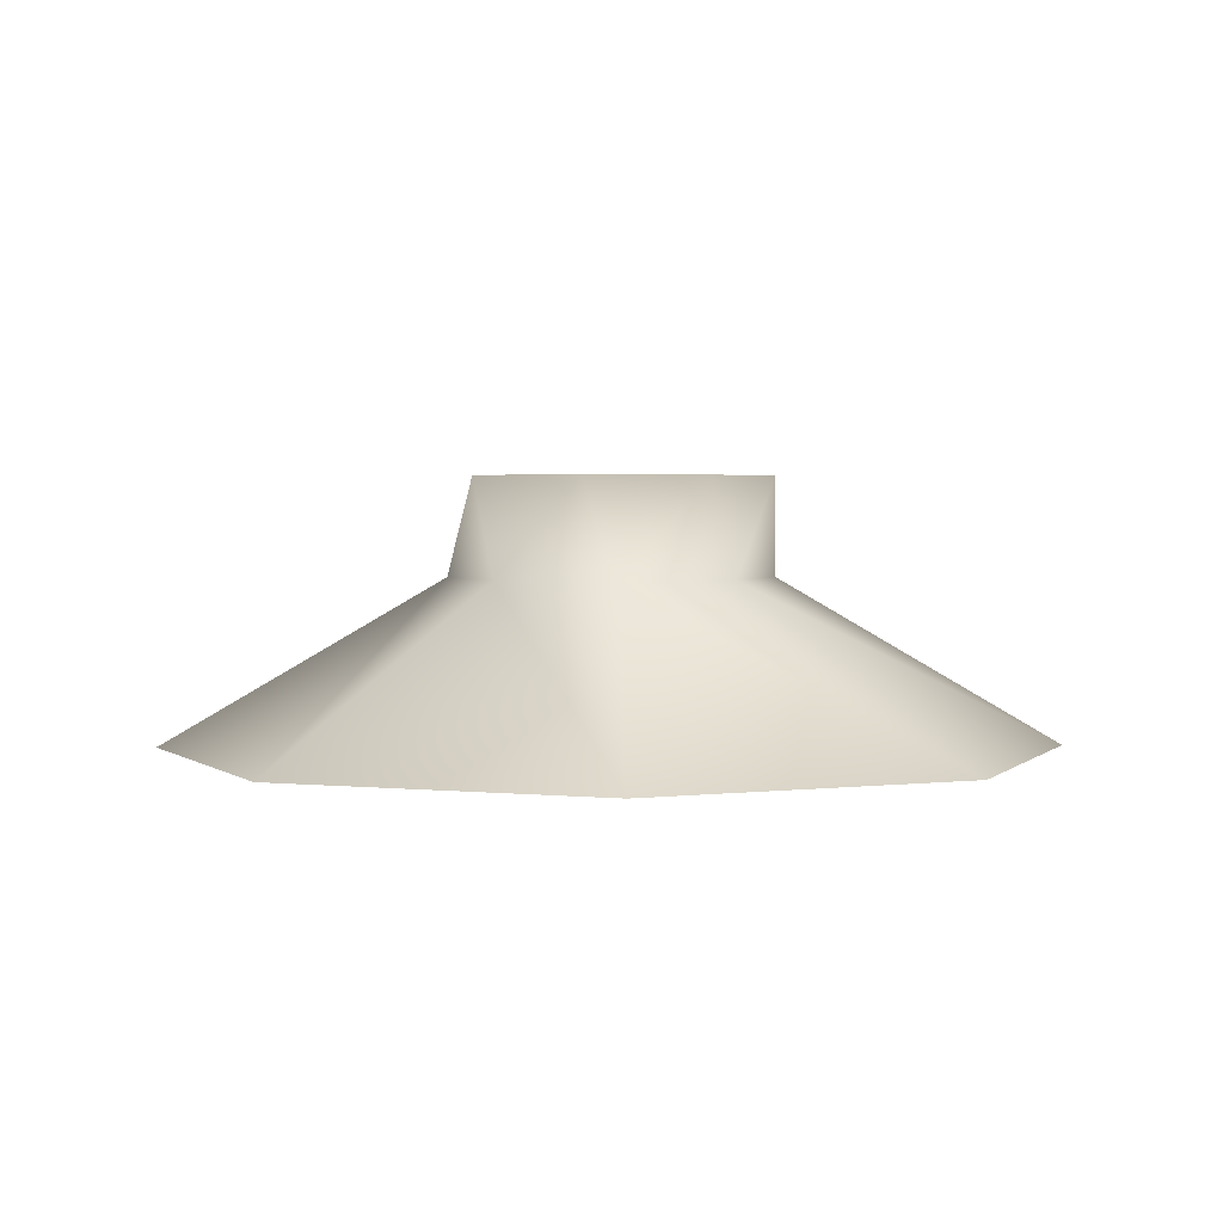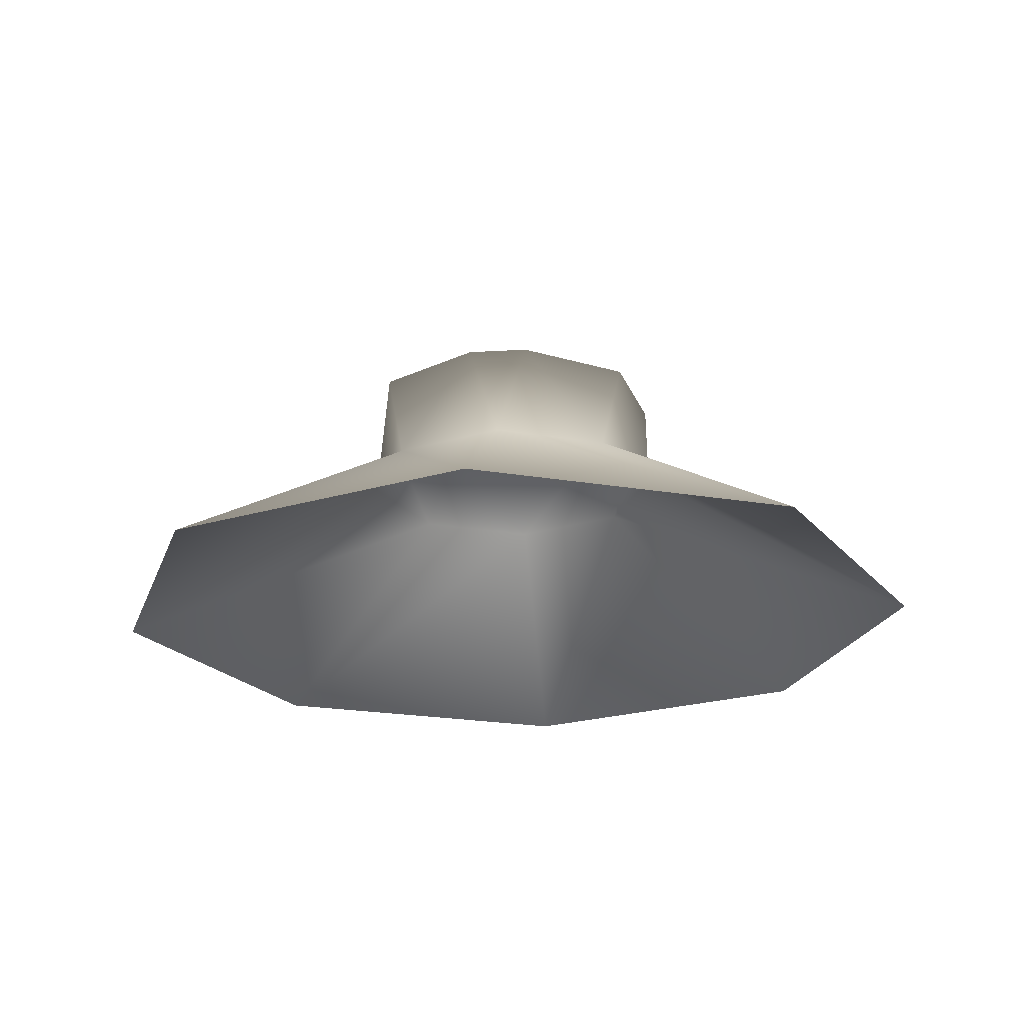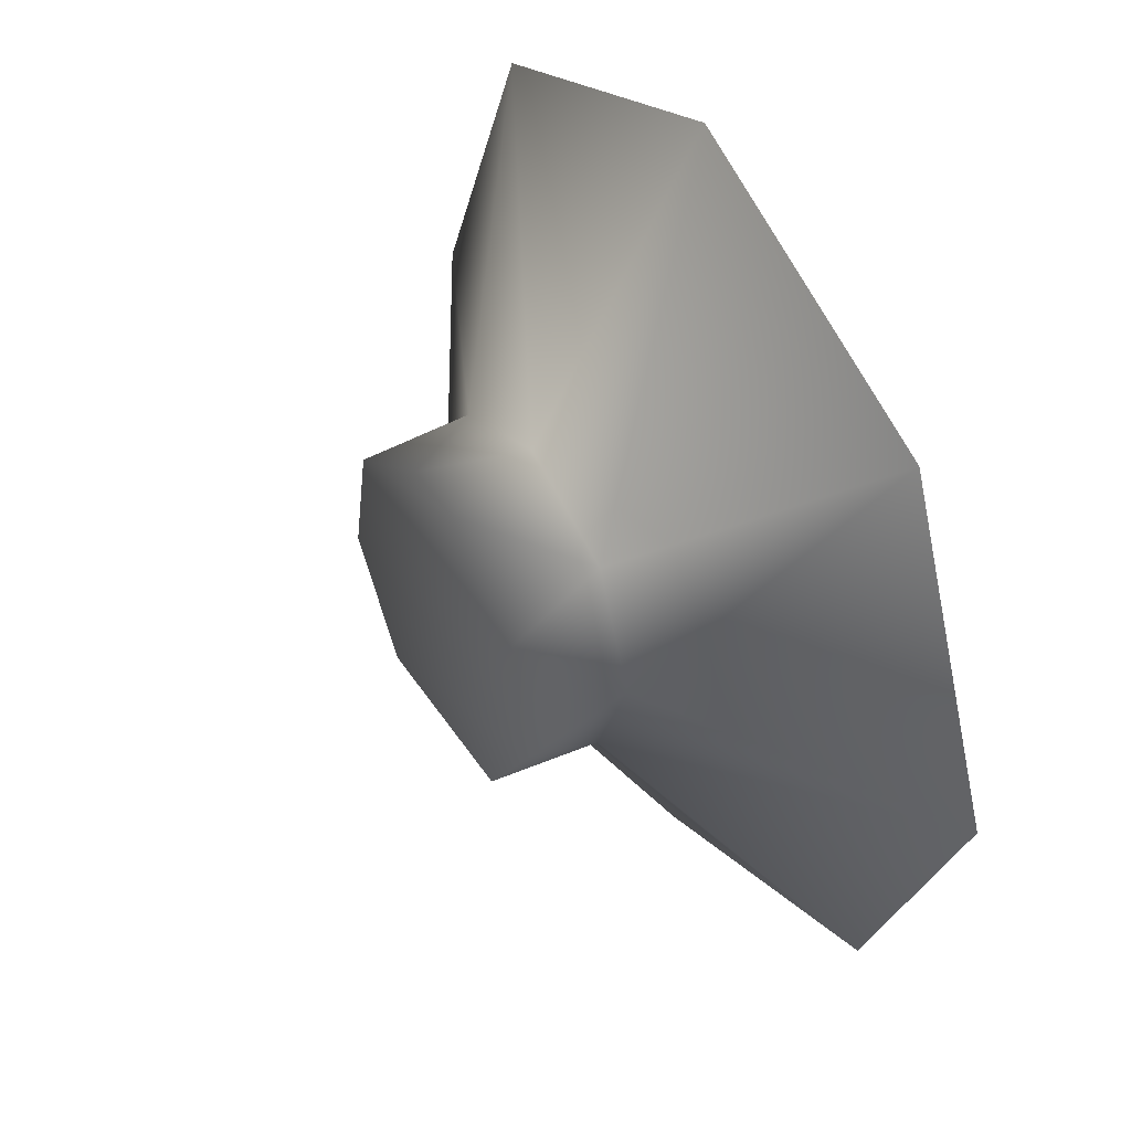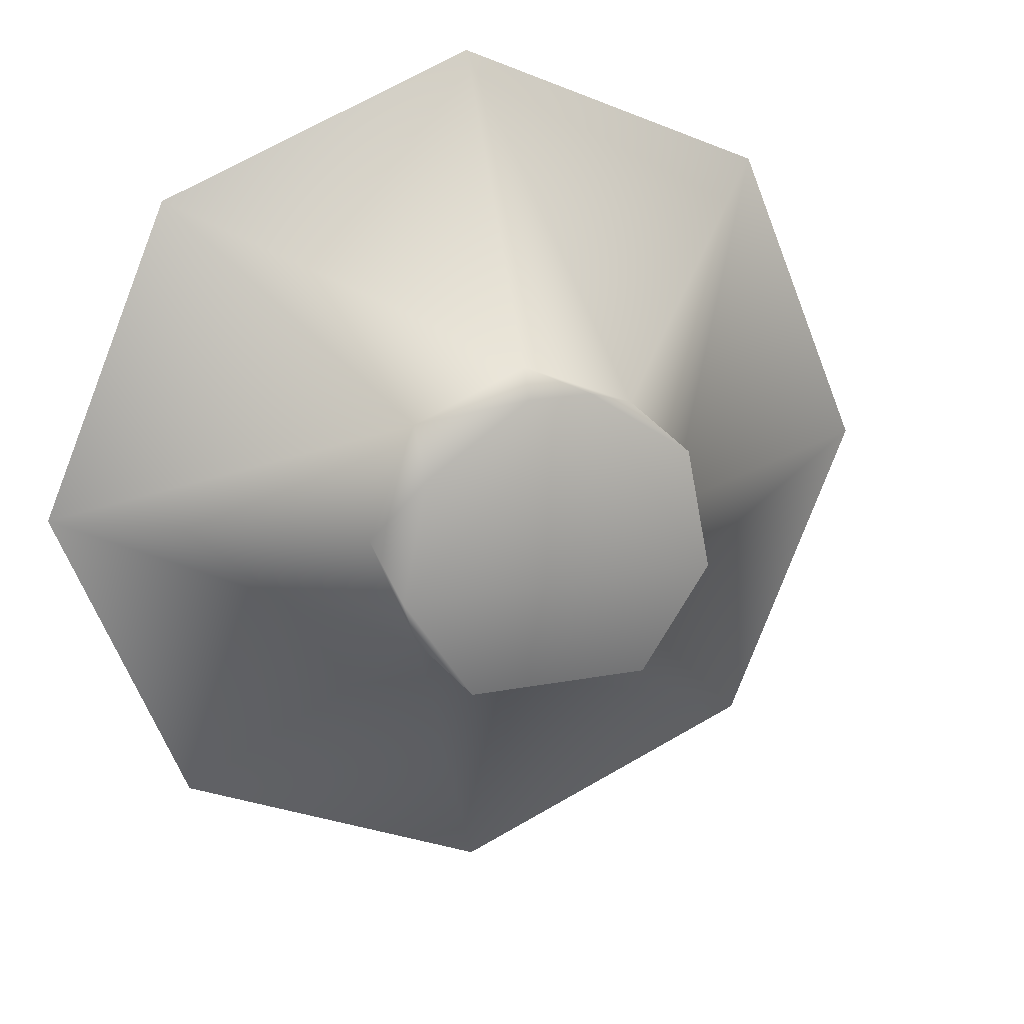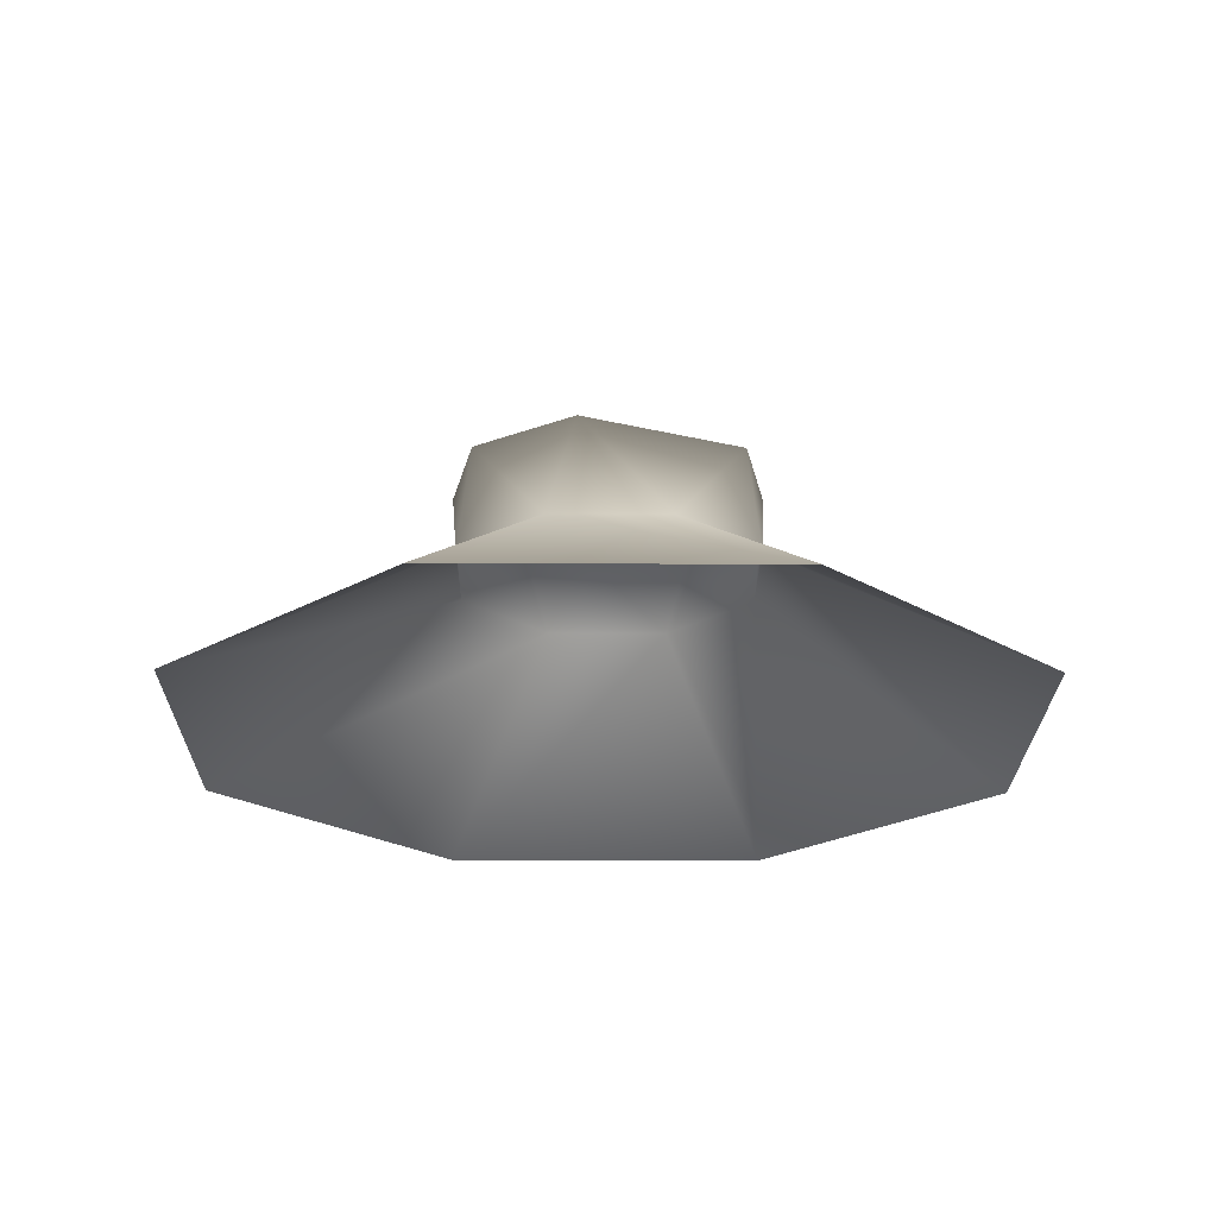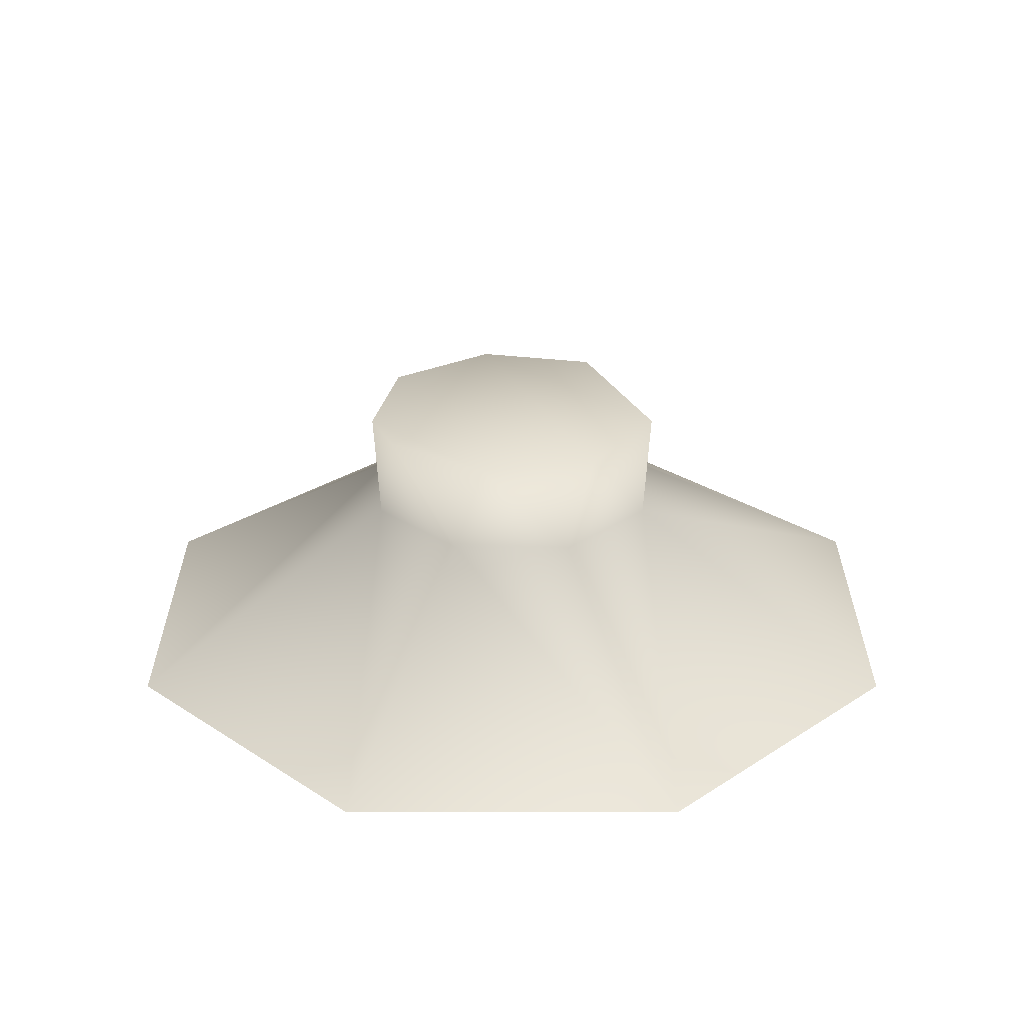
<metadata>
{"format":"obj","ext":"obj","renderer":"f3d","projection":"perspective","resolution":1024,"background":"white","views":[{"elev":2.4,"azim":-91.6,"up":"+Y"},{"elev":-21.8,"azim":5.8,"up":"+Y"},{"elev":45.5,"azim":-121.1,"up":"+Z"},{"elev":19.1,"azim":159.9,"up":"+Z"},{"elev":-22.7,"azim":156.9,"up":"+Y"},{"elev":27.8,"azim":67.5,"up":"+Y"}]}
</metadata>
<code>
o Lamp
v 0.01501 7.21 -0.7311
v 0.3259 7.553 -0.6368
v 0.4107 7.21 -0.5672
v 0.5638 7.553 -0.2807
v 0.5746 7.21 -0.1715
v 0.4803 7.553 0.1393
v 0.4107 7.21 0.2241
v 0.1242 7.553 0.3773
v 0.01501 7.21 0.388
v -0.09416 7.553 0.3773
v -0.3807 7.21 0.2241
v -0.4502 7.553 0.1393
v -0.5445 7.21 -0.1715
v -0.5338 7.553 -0.2807
v -0.3807 7.21 -0.5672
v -0.2959 7.553 -0.6368
v 1.111 6.63 -1.267
v 1.565 6.63 -0.1715
v 1.111 6.63 0.9244
v 0.01501 6.63 1.378
v -1.081 6.63 0.9244
v -1.535 6.63 -0.1715
v -1.081 6.63 -1.267
v 0.01501 6.63 -1.721
f 1 16 2
f 2 4 3
f 4 5 3
f 4 6 5
f 6 7 5
f 6 8 7
f 8 9 7
f 8 10 9
f 9 10 11
f 11 10 12
f 11 12 13
f 13 12 14
f 13 14 15
f 15 14 16
f 13 21 11
f 1 15 16
f 1 2 3
f 9 19 7
f 3 24 1
f 7 18 5
f 1 23 15
f 3 18 17
f 11 20 9
f 15 22 13
f 14 2 16
f 14 4 2
f 10 6 4
f 14 12 10
f 10 8 6
f 14 10 4
f 13 22 21
f 9 20 19
f 3 17 24
f 7 19 18
f 1 24 23
f 3 5 18
f 11 21 20
f 15 23 22

</code>
